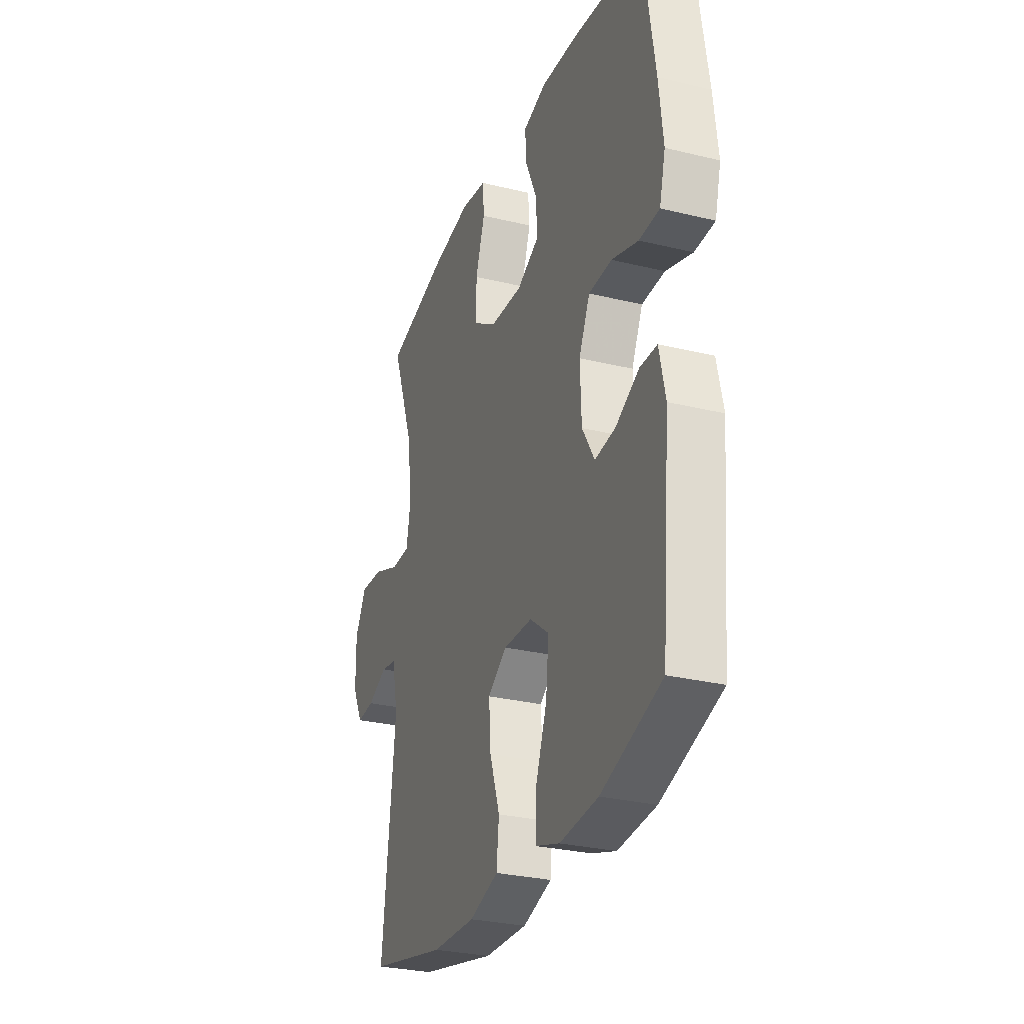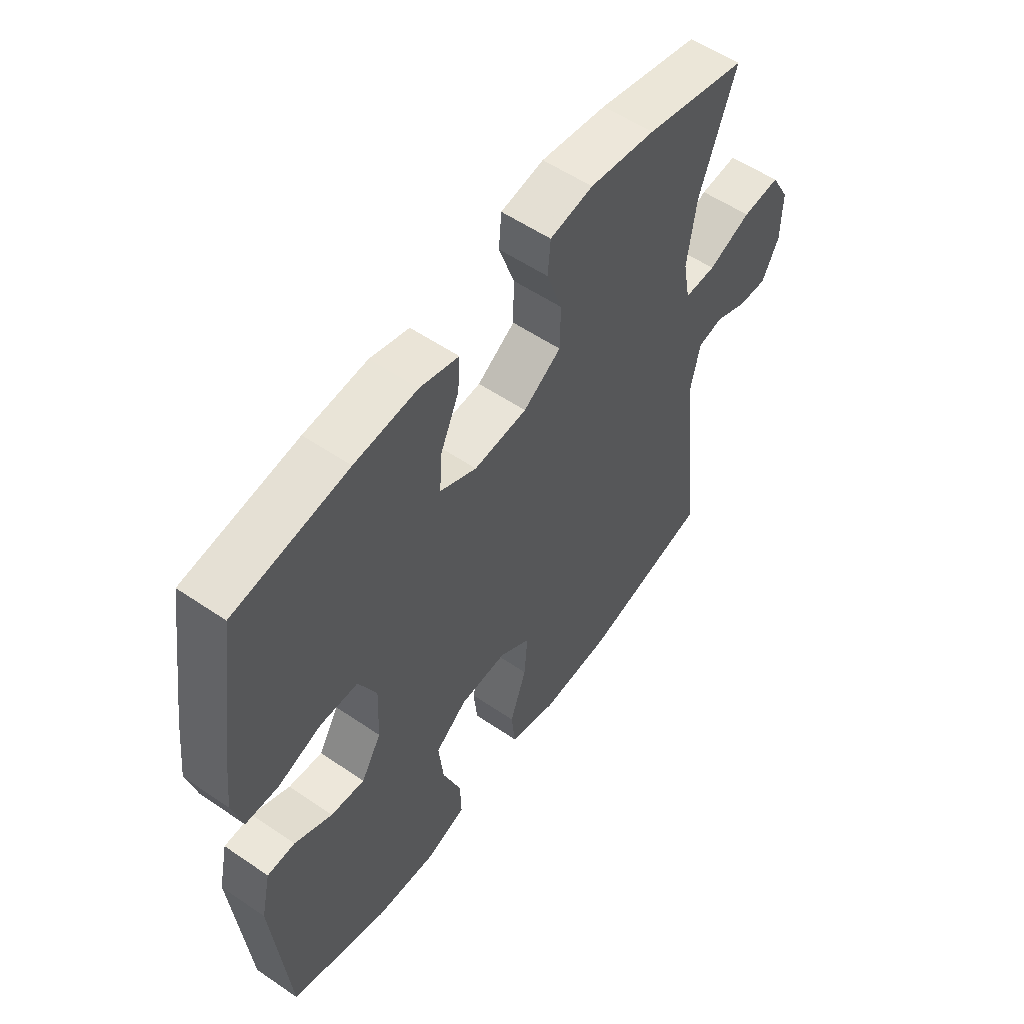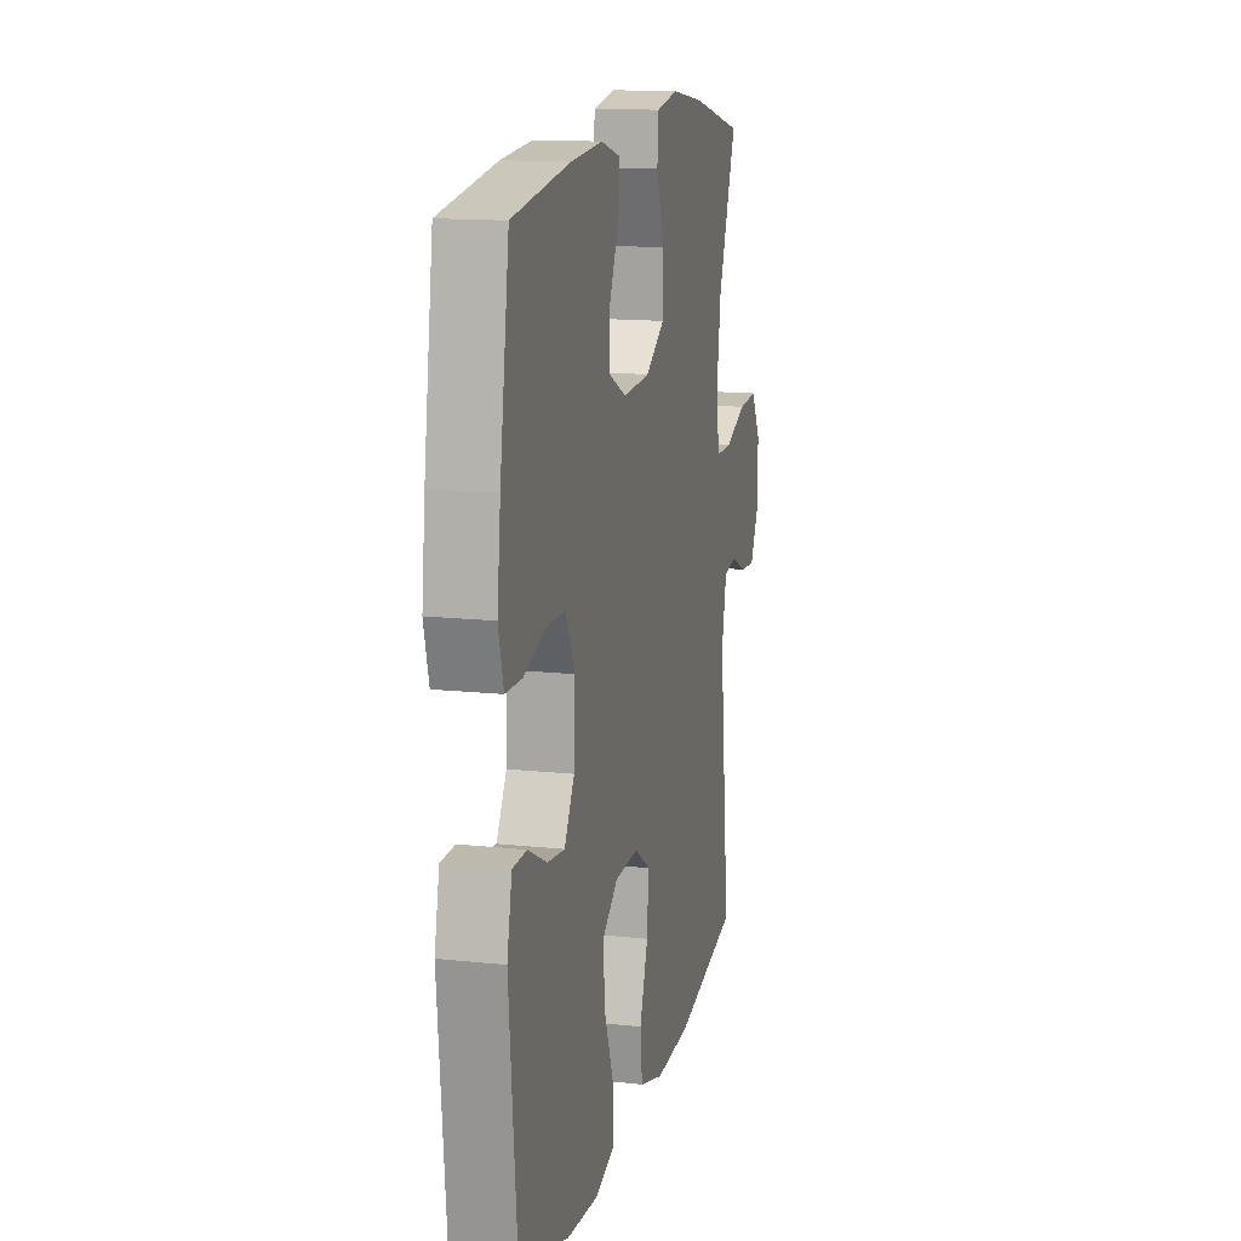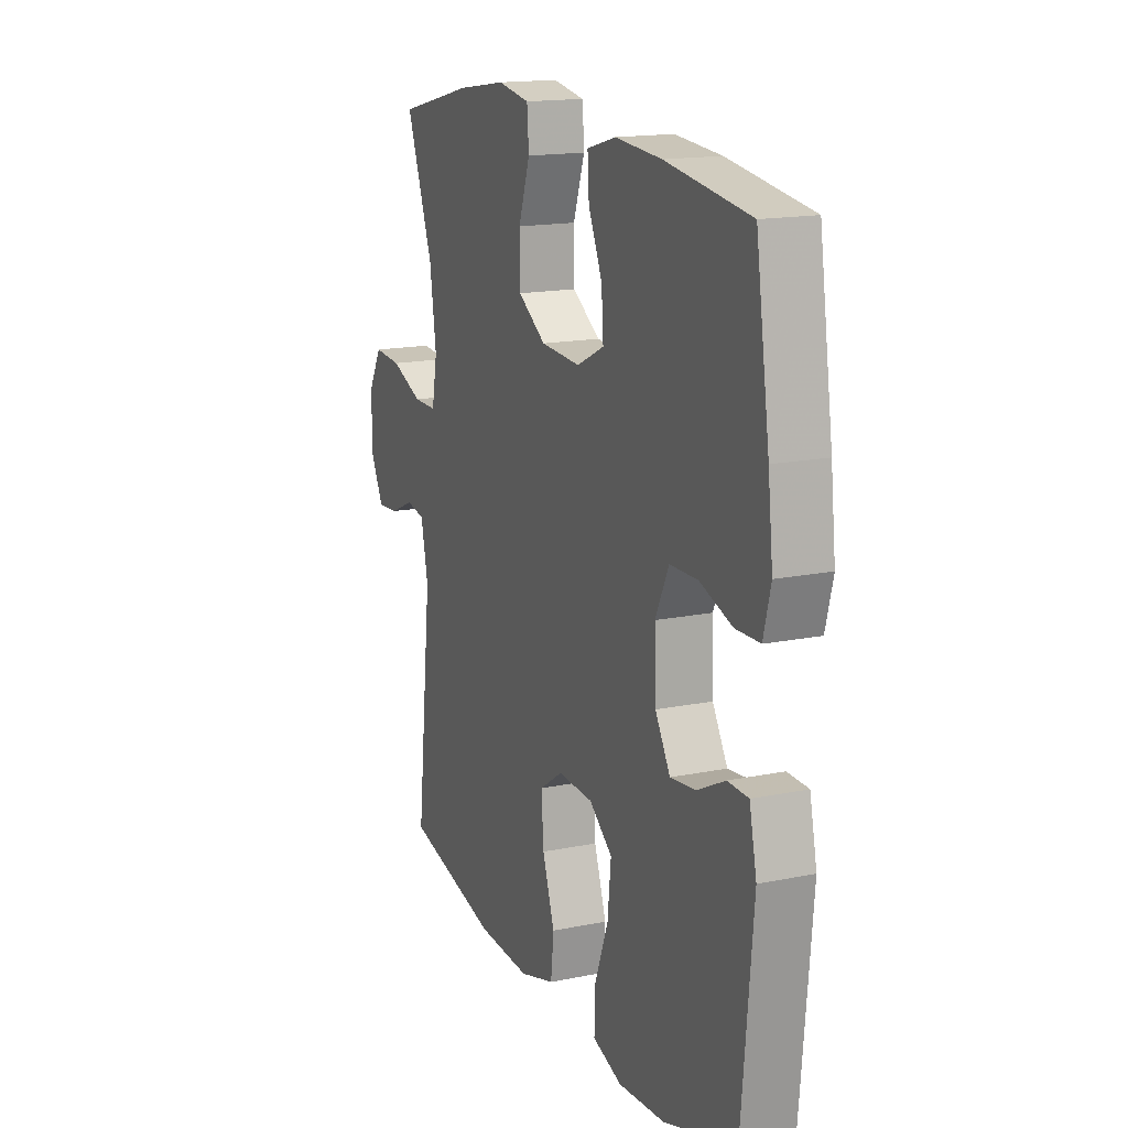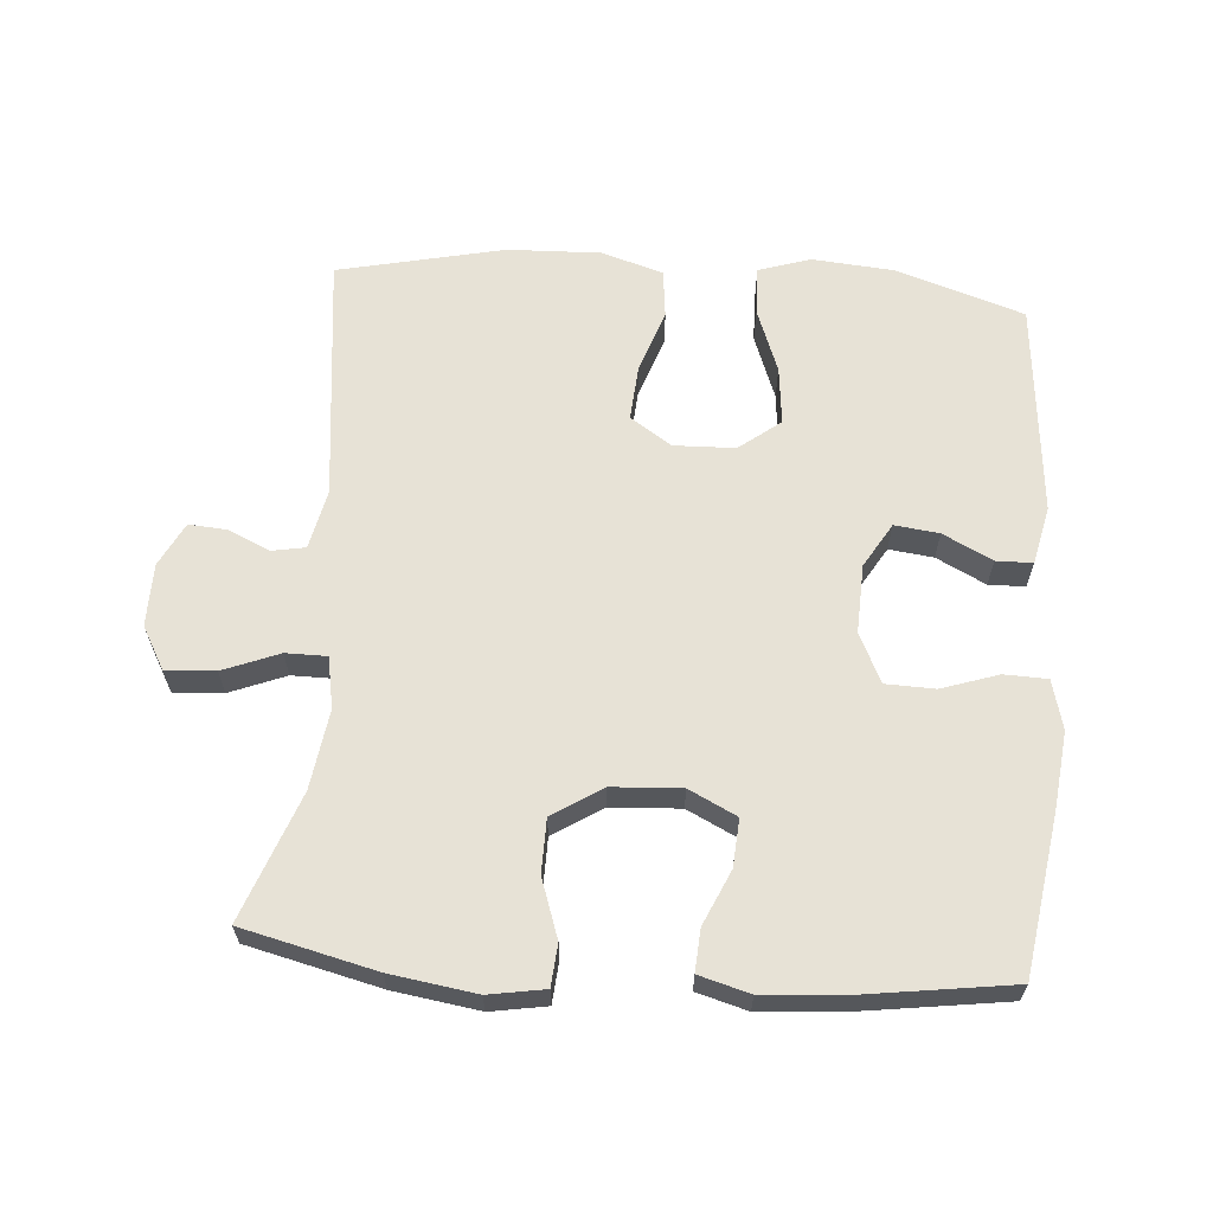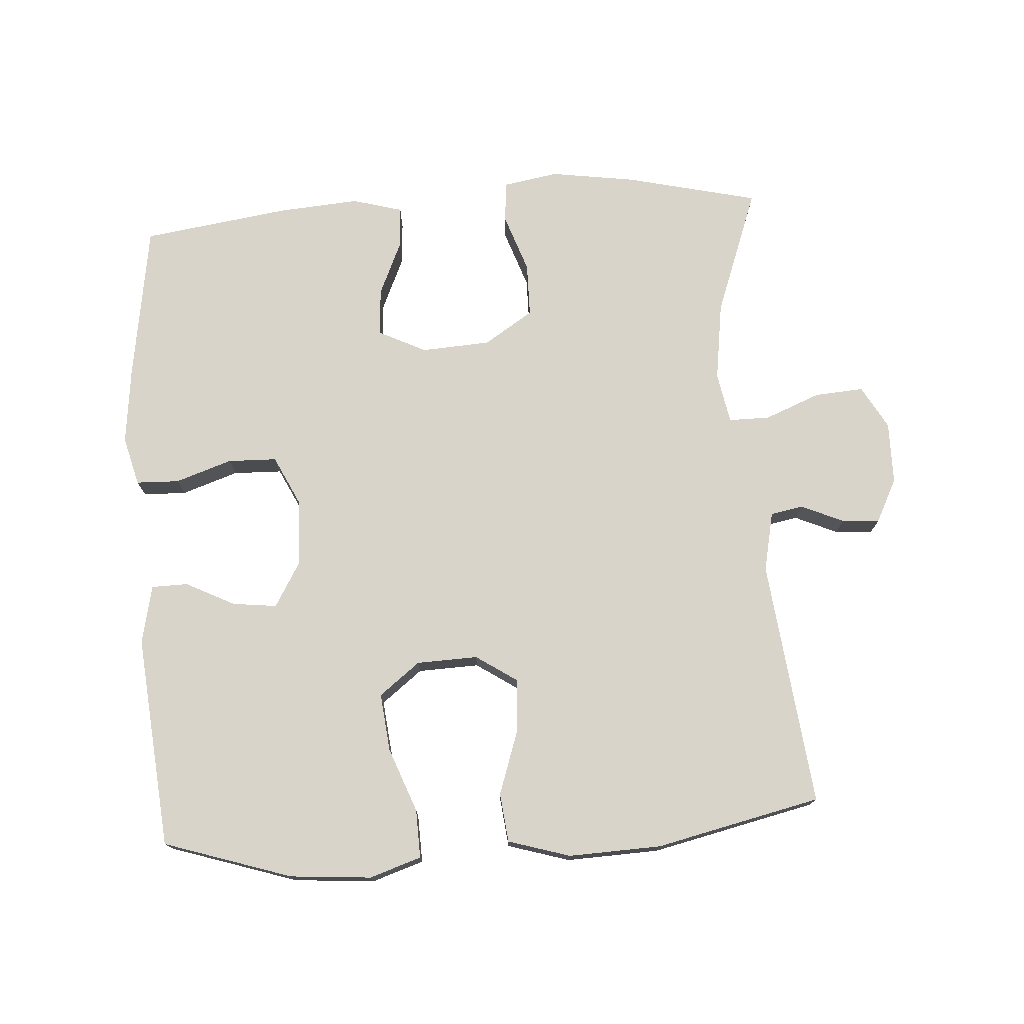
<metadata>
{"format":"obj","ext":"obj","renderer":"f3d","projection":"perspective","resolution":1024,"background":"white","views":[{"elev":-29.1,"azim":70.1,"up":"+Z"},{"elev":55.8,"azim":125.6,"up":"+Z"},{"elev":14.2,"azim":103.5,"up":"+Z"},{"elev":16.2,"azim":67.2,"up":"+Z"},{"elev":63.1,"azim":4.4,"up":"+Y"},{"elev":75.0,"azim":176.1,"up":"+Y"}]}
</metadata>
<code>
v 0.5 0.07 0.5
v 0.536 0.07 0.264
v 0.549 0.07 0.15
v 0.53 0.07 0.077
v 0.466 0.07 0.075
v 0.382 0.07 0.103
v 0.309 0.07 0.101
v 0.274 0.07 0.028
v 0.278 0.07 -0.074
v 0.317 0.07 -0.14
v 0.383 0.07 -0.132
v 0.456 0.07 -0.095
v 0.51 0.07 -0.096
v 0.529 0.07 -0.183
v 0.5 0.07 -0.5
v 0.31 0.07 -0.562
v 0.189 0.07 -0.572
v 0.112 0.07 -0.547
v 0.114 0.07 -0.475
v 0.15 0.07 -0.379
v 0.159 0.07 -0.293
v 0.098 0.07 -0.246
v 0.007 0.07 -0.243
v -0.054 0.07 -0.284
v -0.048 0.07 -0.366
v -0.016 0.07 -0.459
v -0.024 0.07 -0.532
v -0.116 0.07 -0.56
v -0.254 0.07 -0.555
v -0.5 0.07 -0.5
v -0.459 0.07 -0.133
v -0.478 0.07 -0.044
v -0.527 0.07 -0.035
v -0.59 0.07 -0.063
v -0.646 0.07 -0.067
v -0.679 0.07 -0.002
v -0.68 0.07 0.091
v -0.644 0.07 0.155
v -0.571 0.07 0.15
v -0.488 0.07 0.117
v -0.427 0.07 0.117
v -0.413 0.07 0.193
v -0.43 0.07 0.311
v -0.5 0.07 0.5
v -0.303 0.07 0.547
v -0.176 0.07 0.566
v -0.093 0.07 0.552
v -0.088 0.07 0.49
v -0.118 0.07 0.403
v -0.117 0.07 0.323
v -0.044 0.07 0.276
v 0.059 0.07 0.27
v 0.13 0.07 0.305
v 0.125 0.07 0.376
v 0.089 0.07 0.457
v 0.085 0.07 0.519
v 0.16 0.07 0.54
v 0.281 0.07 0.531
v 0.5 0 0.5
v 0.536 0 0.264
v 0.549 0 0.15
v 0.53 0 0.077
v 0.466 0 0.075
v 0.382 0 0.103
v 0.309 0 0.101
v 0.274 0 0.028
v 0.278 0 -0.074
v 0.317 0 -0.14
v 0.383 0 -0.132
v 0.456 0 -0.095
v 0.51 0 -0.096
v 0.529 0 -0.183
v 0.5 0 -0.5
v 0.31 0 -0.562
v 0.189 0 -0.572
v 0.112 0 -0.547
v 0.114 0 -0.475
v 0.15 0 -0.379
v 0.159 0 -0.293
v 0.098 0 -0.246
v 0.007 0 -0.243
v -0.054 0 -0.284
v -0.048 0 -0.366
v -0.016 0 -0.459
v -0.024 0 -0.532
v -0.116 0 -0.56
v -0.254 0 -0.555
v -0.5 0 -0.5
v -0.459 0 -0.133
v -0.478 0 -0.044
v -0.527 0 -0.035
v -0.59 0 -0.063
v -0.646 0 -0.067
v -0.679 0 -0.002
v -0.68 0 0.091
v -0.644 0 0.155
v -0.571 0 0.15
v -0.488 0 0.117
v -0.427 0 0.117
v -0.413 0 0.193
v -0.43 0 0.311
v -0.5 0 0.5
v -0.303 0 0.547
v -0.176 0 0.566
v -0.093 0 0.552
v -0.088 0 0.49
v -0.118 0 0.403
v -0.117 0 0.323
v -0.044 0 0.276
v 0.059 0 0.27
v 0.13 0 0.305
v 0.125 0 0.376
v 0.089 0 0.457
v 0.085 0 0.519
v 0.16 0 0.54
v 0.281 0 0.531
f 54 55 56 57
f 53 54 57 58
f 46 47 48 49
f 46 49 50
f 43 44 45 46
f 42 43 46 50
f 41 42 50 51
f 37 38 39 40
f 37 40 41
f 36 37 41
f 33 34 35 36
f 32 33 36 41
f 31 32 41 51
f 25 26 27 28
f 24 25 28 29
f 17 18 19 20
f 17 20 21
f 16 17 21
f 15 16 21
f 14 15 21 22
f 11 12 13 14
f 10 11 14 22
f 3 4 5 6
f 3 6 7
f 2 3 7
f 53 58 1 2
f 52 53 2 7
f 51 52 7 8
f 31 51 8 9
f 24 29 30 31
f 23 24 31
f 22 23 31
f 9 10 22 31
f 115 114 113 112
f 116 115 112 111
f 107 106 105 104
f 108 107 104
f 104 103 102 101
f 108 104 101 100
f 109 108 100 99
f 98 97 96 95
f 99 98 95
f 99 95 94
f 94 93 92 91
f 99 94 91 90
f 109 99 90 89
f 86 85 84 83
f 87 86 83 82
f 78 77 76 75
f 79 78 75
f 79 75 74
f 79 74 73
f 80 79 73 72
f 72 71 70 69
f 80 72 69 68
f 64 63 62 61
f 65 64 61
f 65 61 60
f 60 59 116 111
f 65 60 111 110
f 66 65 110 109
f 67 66 109 89
f 89 88 87 82
f 89 82 81
f 89 81 80
f 89 80 68 67
f 1 59 60 2
f 2 60 61 3
f 3 61 62 4
f 4 62 63 5
f 5 63 64 6
f 6 64 65 7
f 7 65 66 8
f 8 66 67 9
f 9 67 68 10
f 10 68 69 11
f 11 69 70 12
f 12 70 71 13
f 13 71 72 14
f 14 72 73 15
f 15 73 74 16
f 16 74 75 17
f 17 75 76 18
f 18 76 77 19
f 19 77 78 20
f 20 78 79 21
f 21 79 80 22
f 22 80 81 23
f 23 81 82 24
f 24 82 83 25
f 25 83 84 26
f 26 84 85 27
f 27 85 86 28
f 28 86 87 29
f 29 87 88 30
f 30 88 89 31
f 31 89 90 32
f 32 90 91 33
f 33 91 92 34
f 34 92 93 35
f 35 93 94 36
f 36 94 95 37
f 37 95 96 38
f 38 96 97 39
f 39 97 98 40
f 40 98 99 41
f 41 99 100 42
f 42 100 101 43
f 43 101 102 44
f 44 102 103 45
f 45 103 104 46
f 46 104 105 47
f 47 105 106 48
f 48 106 107 49
f 49 107 108 50
f 50 108 109 51
f 51 109 110 52
f 52 110 111 53
f 53 111 112 54
f 54 112 113 55
f 55 113 114 56
f 56 114 115 57
f 57 115 116 58
f 58 116 59 1

</code>
